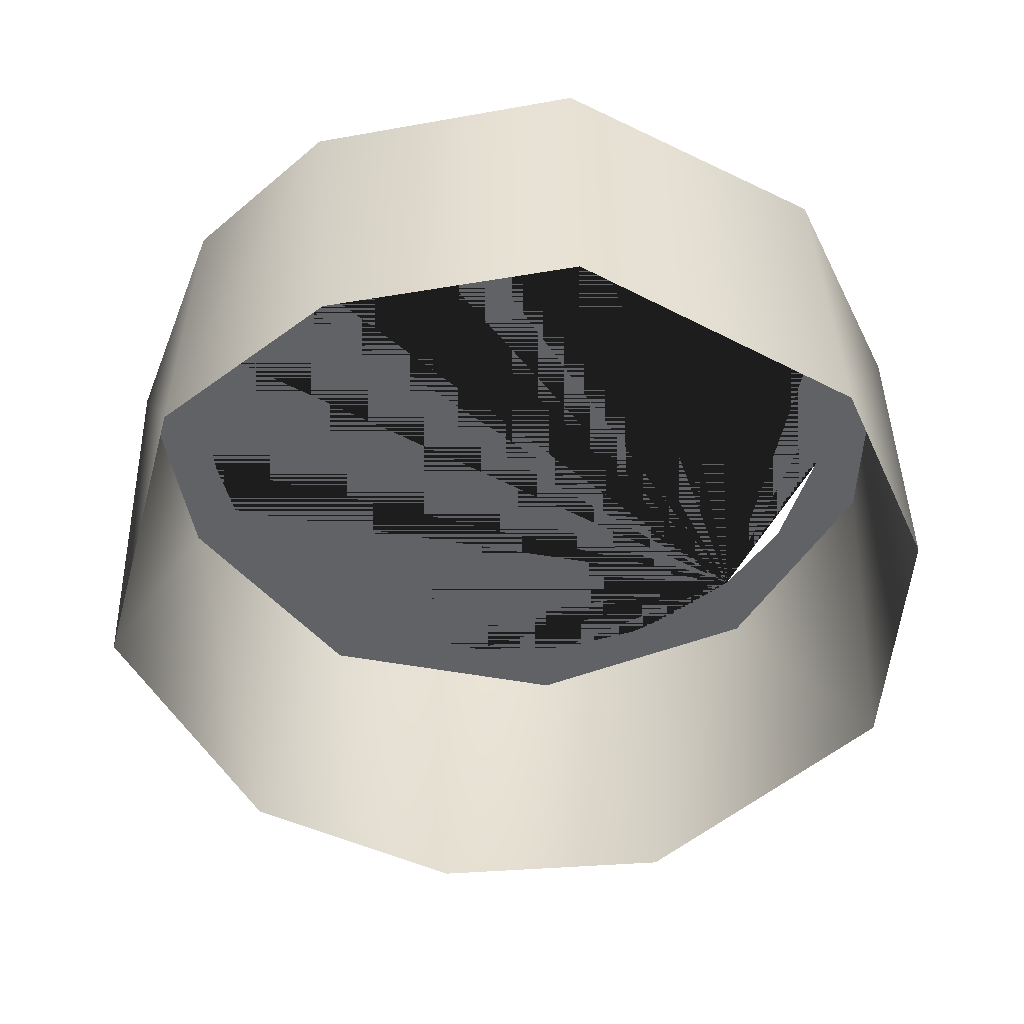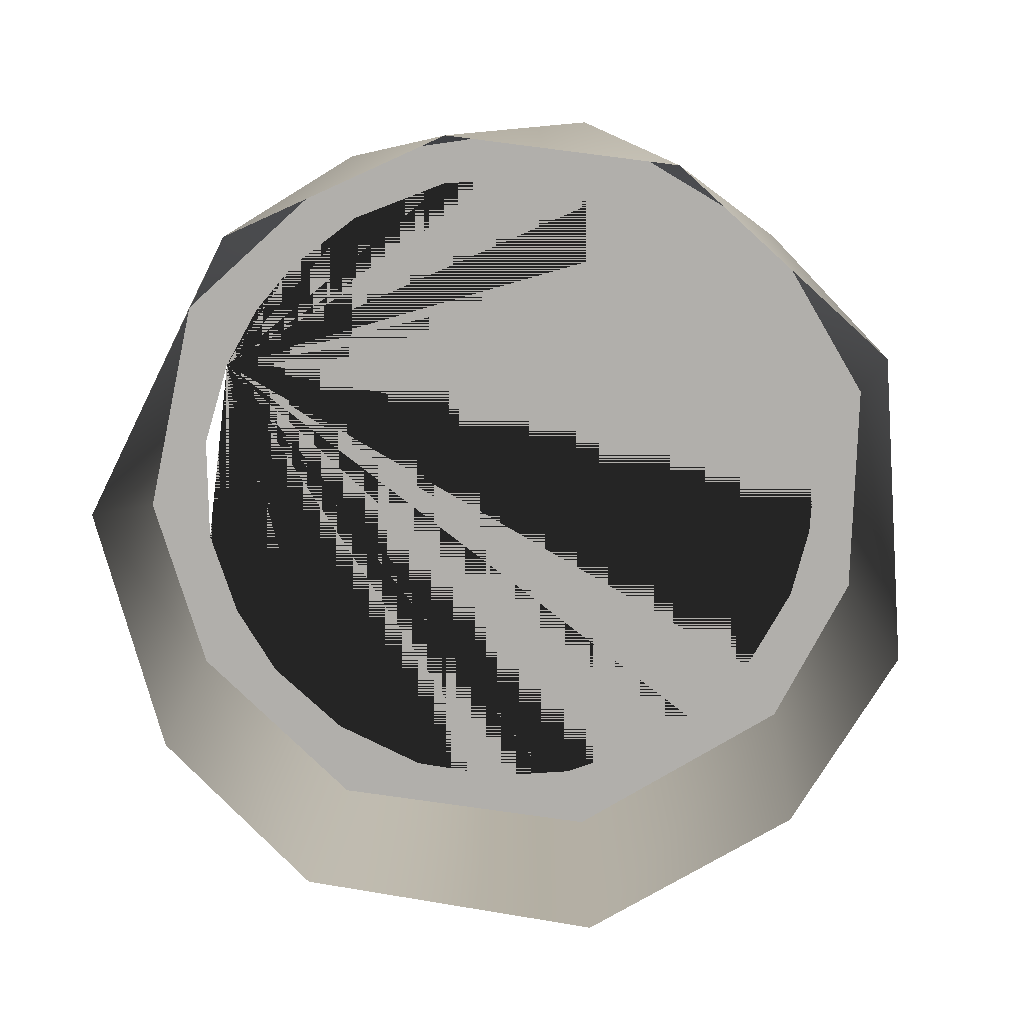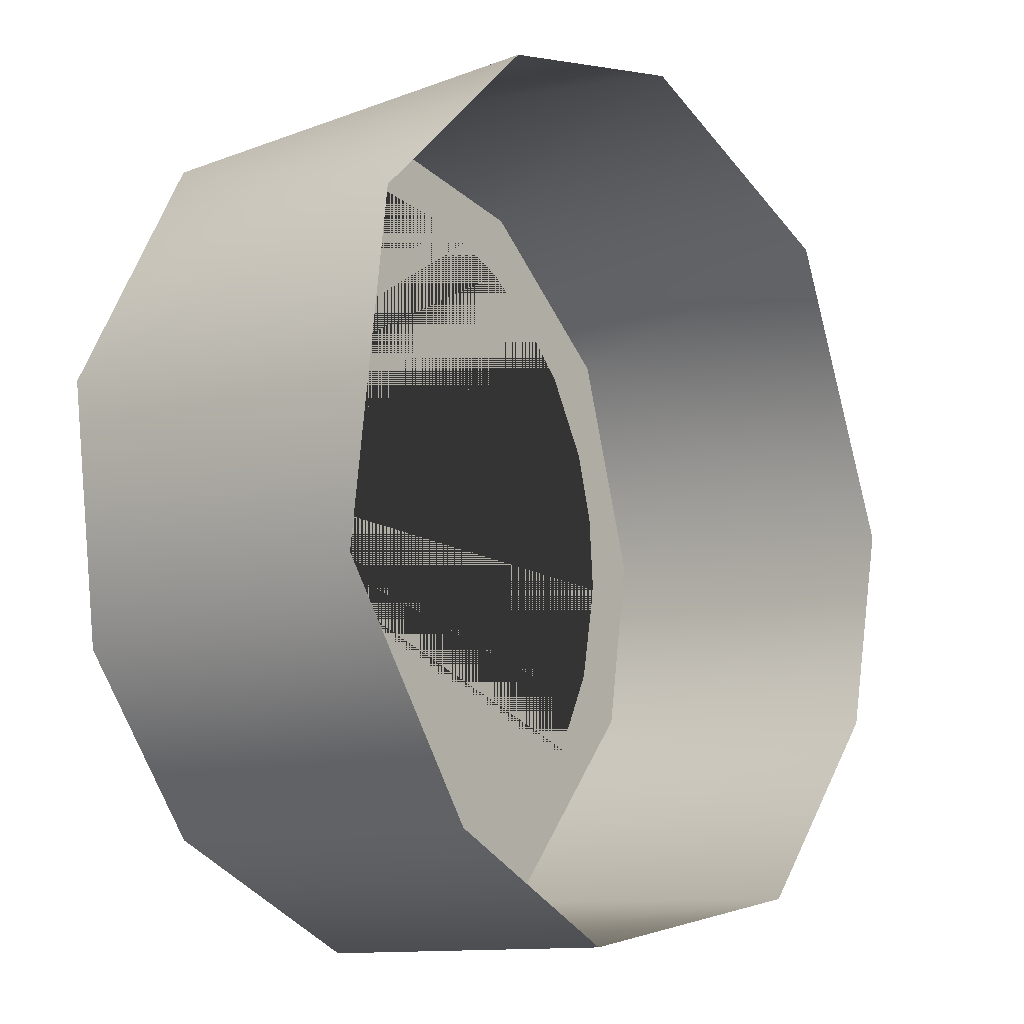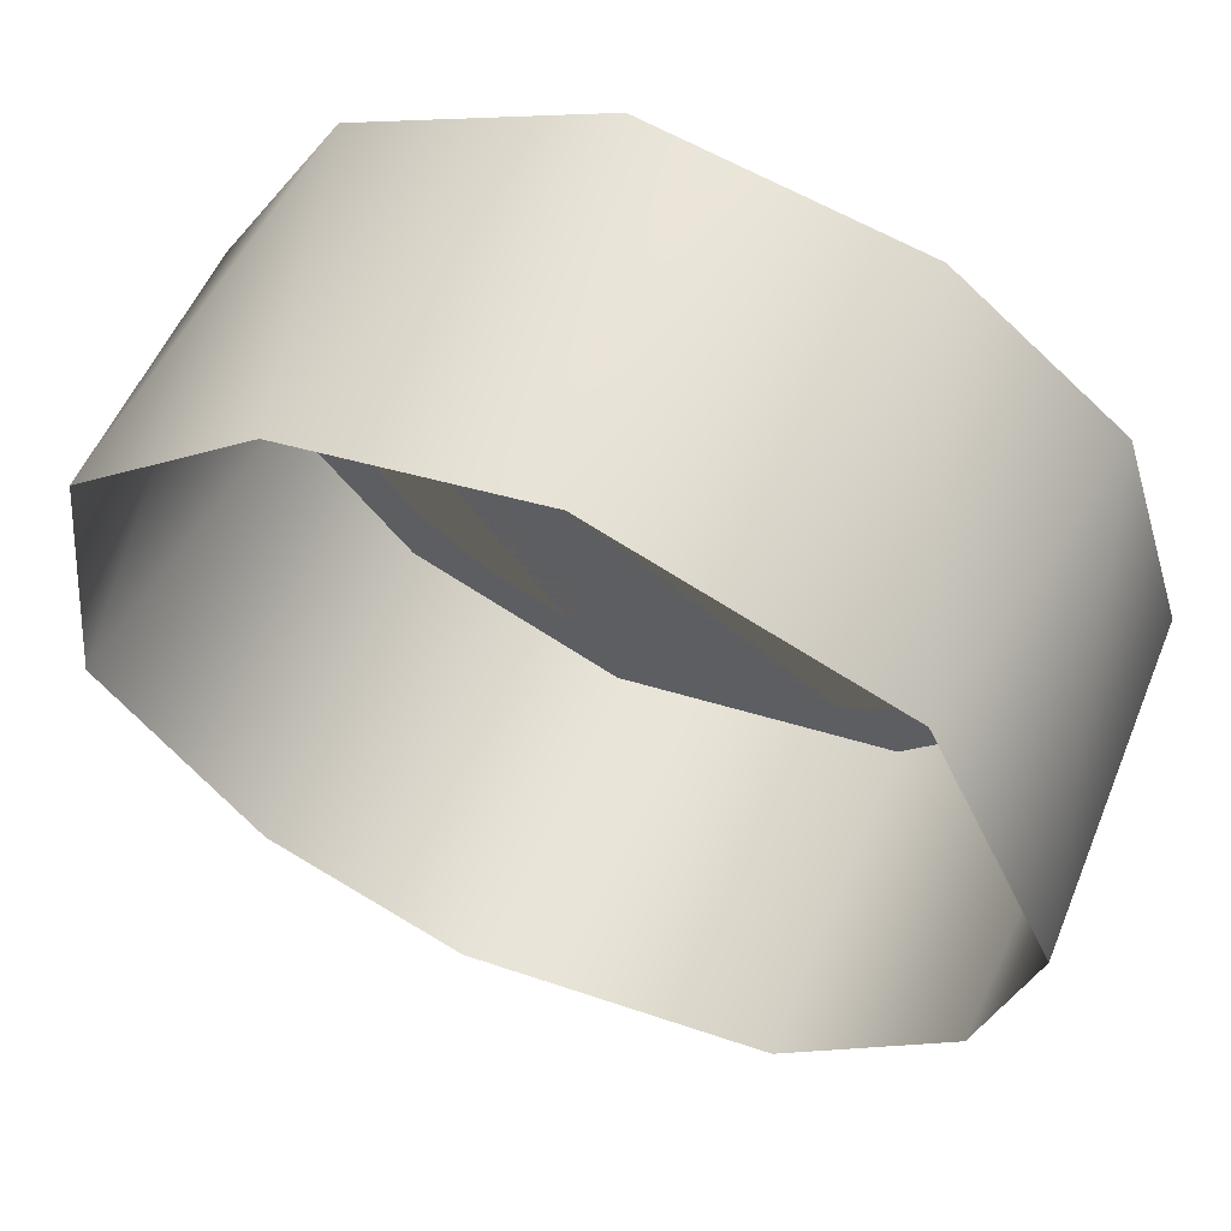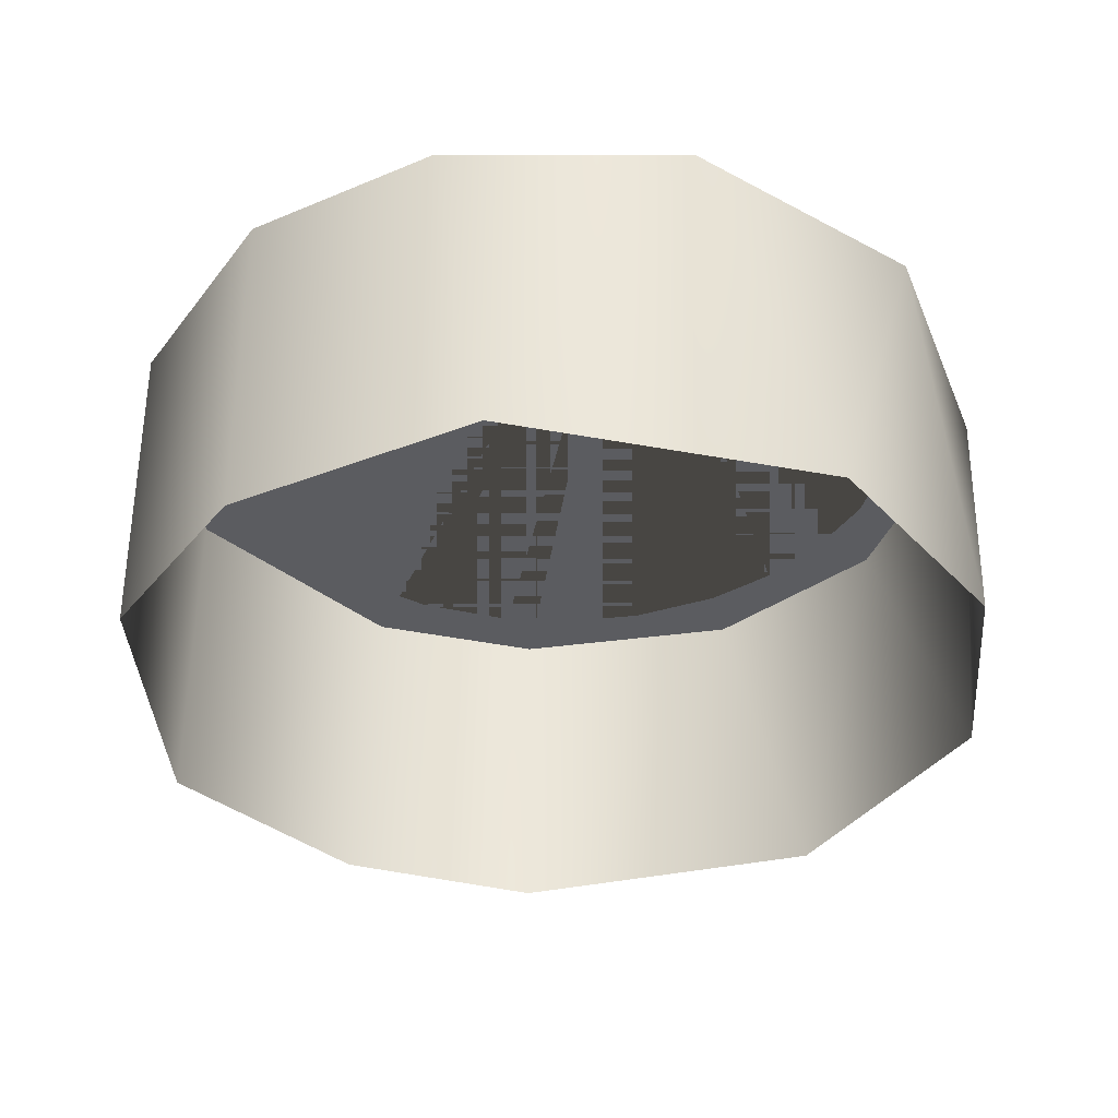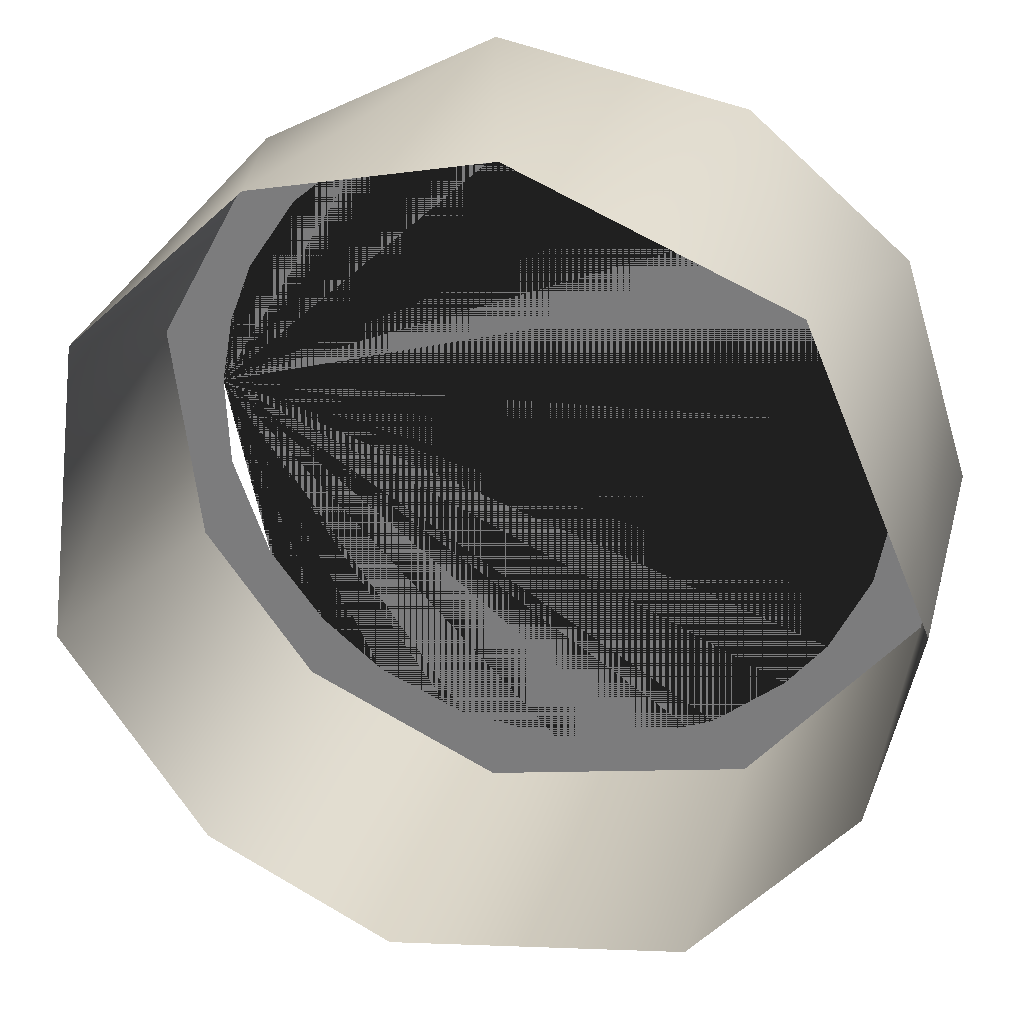
<metadata>
{"format":"obj","ext":"obj","renderer":"f3d","projection":"perspective","resolution":1024,"background":"white","views":[{"elev":-50.7,"azim":-38.7,"up":"+Z"},{"elev":-78.2,"azim":160.9,"up":"+Z"},{"elev":-10.6,"azim":127.8,"up":"+Y"},{"elev":60.1,"azim":-157.4,"up":"+Y"},{"elev":-35.1,"azim":83.2,"up":"+Z"},{"elev":28.1,"azim":-165.0,"up":"+Y"}]}
</metadata>
<code>
o base_arm.004
v -0.1917 0.009338 0.1844
v -0.1901 0.008707 0.1844
v -0.1888 0.007584 0.1844
v -0.188 0.006379 0.1844
v -0.1876 0.005383 0.1844
v -0.1874 0.004241 0.1844
v -0.1875 0.002724 0.1844
v -0.1881 0.001028 0.1844
v -0.189 -0.000179 0.1844
v -0.1901 -0.001043 0.1844
v -0.1916 -0.001705 0.1844
v -0.1932 -0.001919 0.1844
v -0.1947 -0.001666 0.1844
v -0.196 -0.00113 0.1844
v -0.1972 -0.000179 0.1844
v -0.1979 0.000644 0.1844
v -0.1985 0.001977 0.1844
v -0.1988 0.003562 0.1844
v -0.1987 0.004817 0.1844
v -0.1984 0.005938 0.1844
v -0.1977 0.007228 0.1844
v -0.1968 0.008121 0.1844
v -0.196 0.008748 0.1844
v -0.1946 0.009315 0.1844
v -0.1931 0.009525 0.1844
v -0.1961 0.009769 0.1844
v -0.1987 0.007608 0.1844
v -0.1998 0.004074 0.1844
v -0.1993 0.001239 0.1844
v -0.1966 -0.00202 0.1844
v -0.1921 -0.002889 0.1844
v -0.1888 -0.001309 0.1844
v -0.1869 0.001255 0.1844
v -0.1864 0.005025 0.1844
v -0.1884 0.008619 0.1844
v -0.1922 0.01058 0.1844
v -0.1966 -0.002055 0.1793
v -0.1991 0.000877 0.1793
v -0.1998 0.004089 0.1793
v -0.1979 0.00871 0.1793
v -0.1936 0.01052 0.1793
v -0.19 0.009744 0.1793
v -0.1871 0.007075 0.1793
v -0.1865 0.002055 0.1793
v -0.1888 -0.001309 0.1793
v -0.1918 -0.002831 0.1793
f 8 33 7
f 39 28 27
f 27 40 39
f 35 43 42
f 26 40 27
f 40 26 41
f 43 35 34
f 43 34 44
f 32 33 8
f 6 7 33 34 35 36 26 27 28 29 30 31 32 8 9 10 11 12 13 14 15 16 17 18 19 20 21 22 23 24 25 1 2 3 4 5
f 46 45 32 31
f 44 34 33
f 29 39 38
f 44 33 32 45
f 29 28 39
f 36 42 41
f 26 36 41
f 37 30 29 38
f 37 46 31 30
f 36 35 42

</code>
